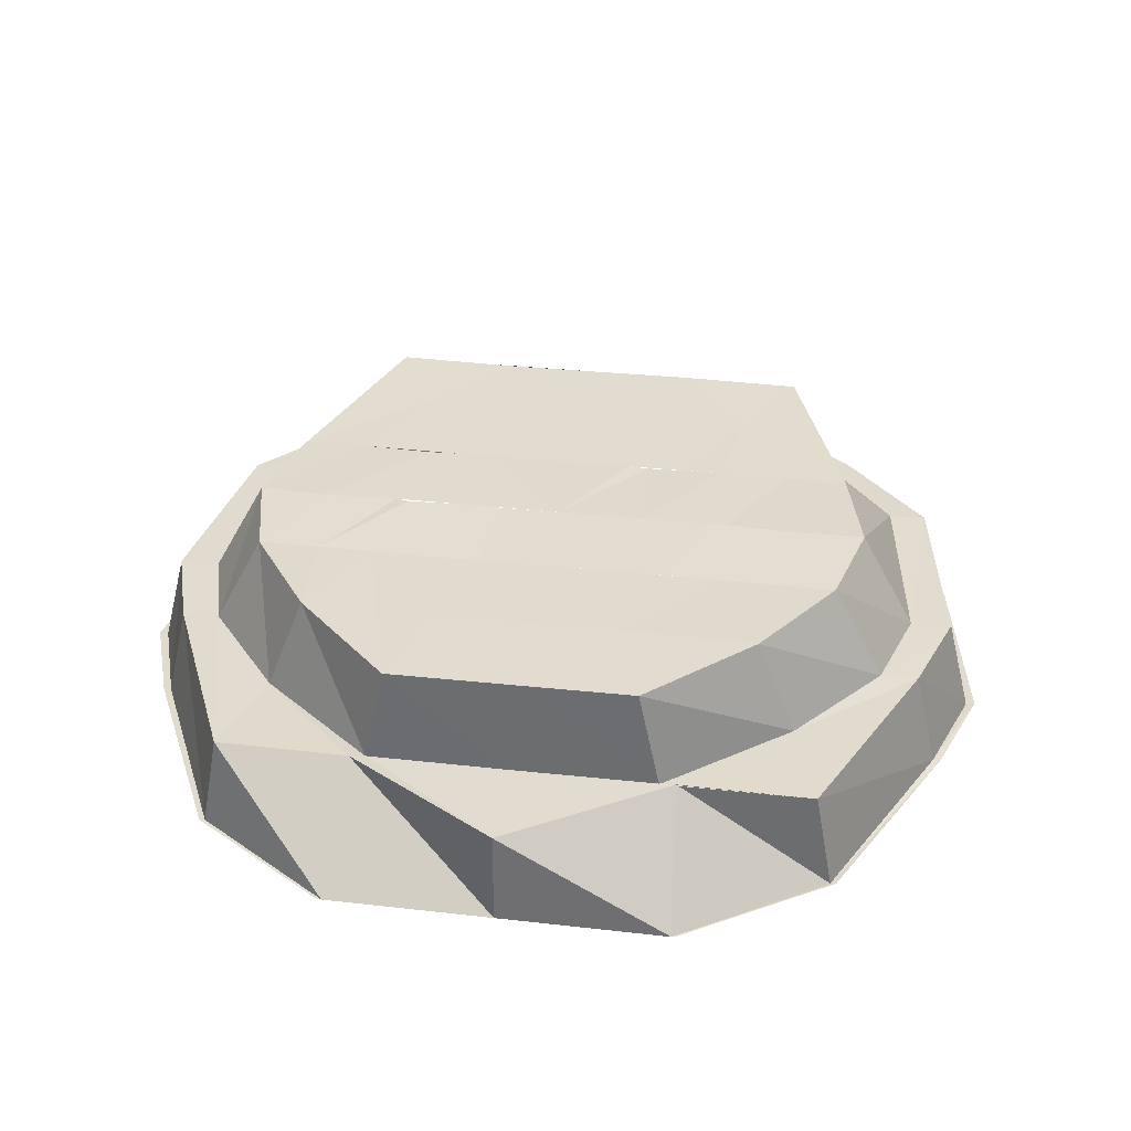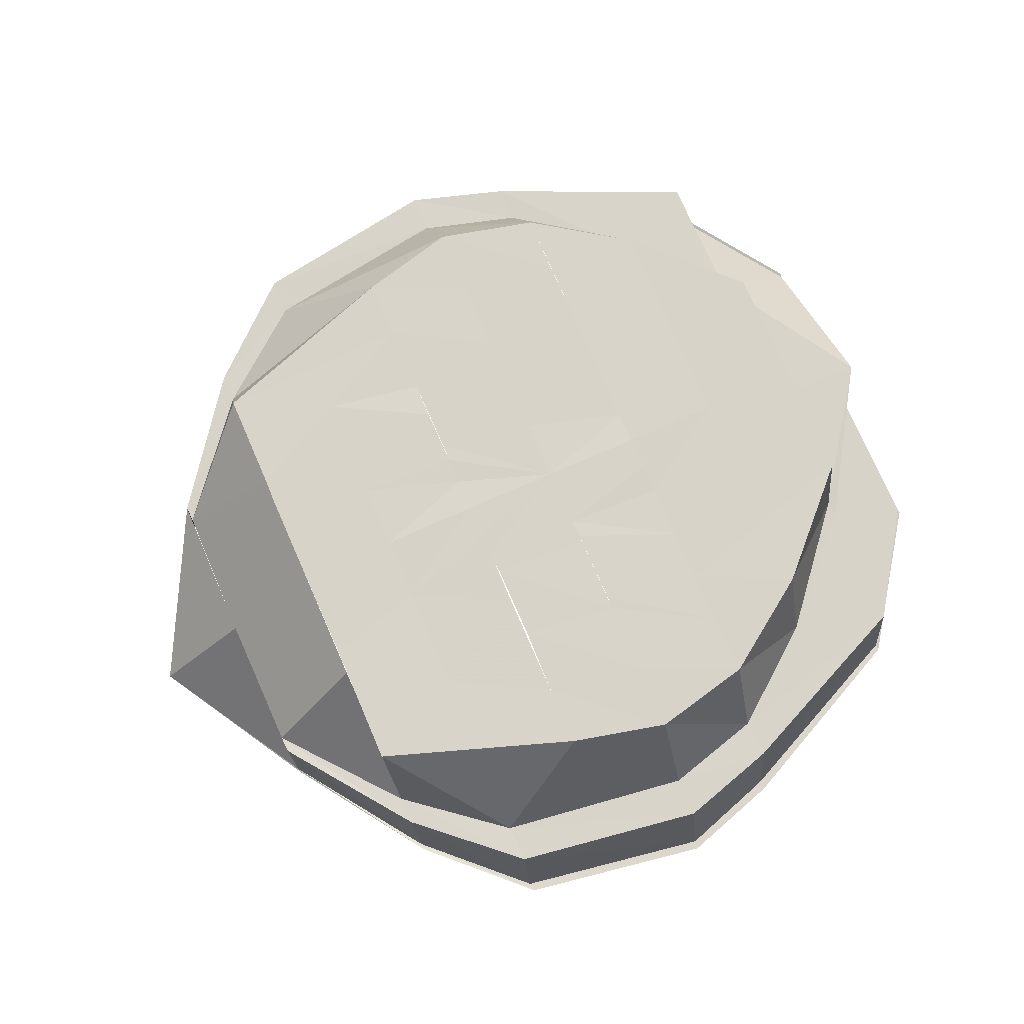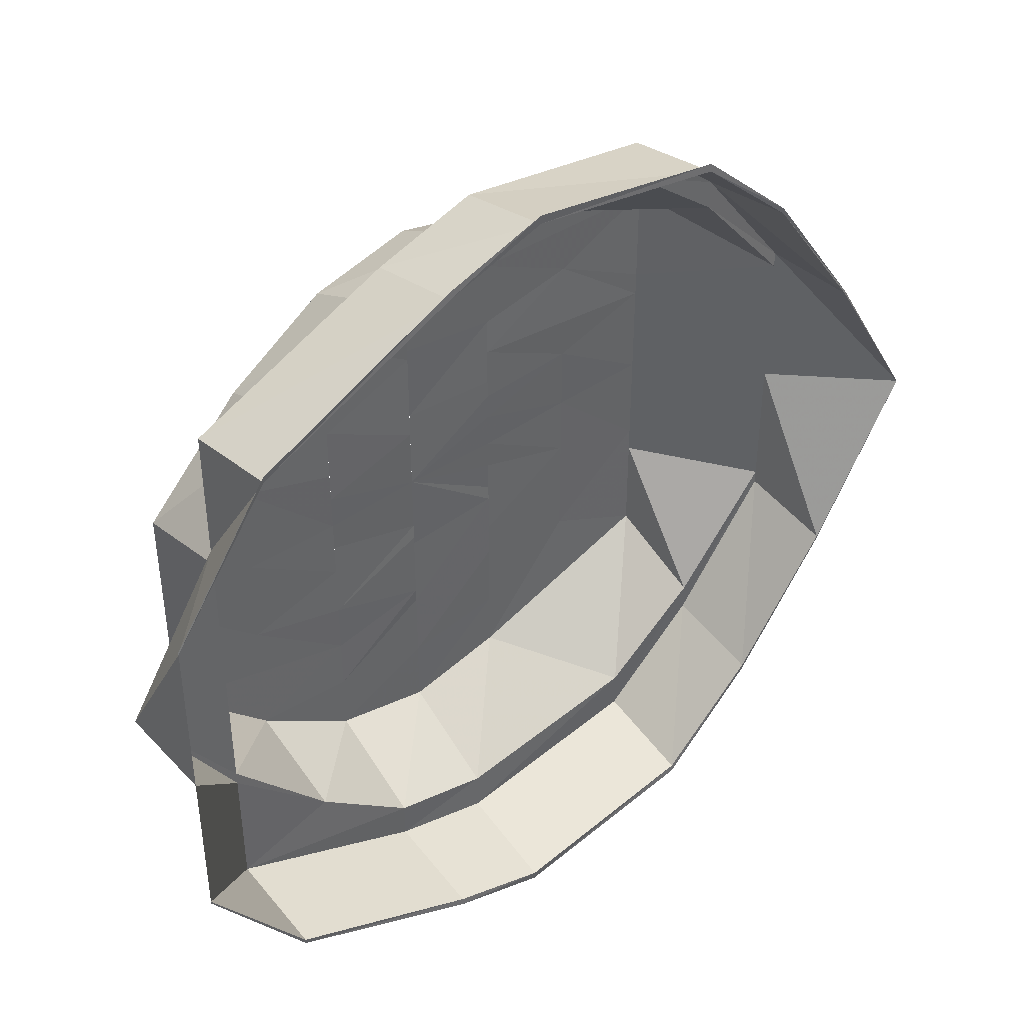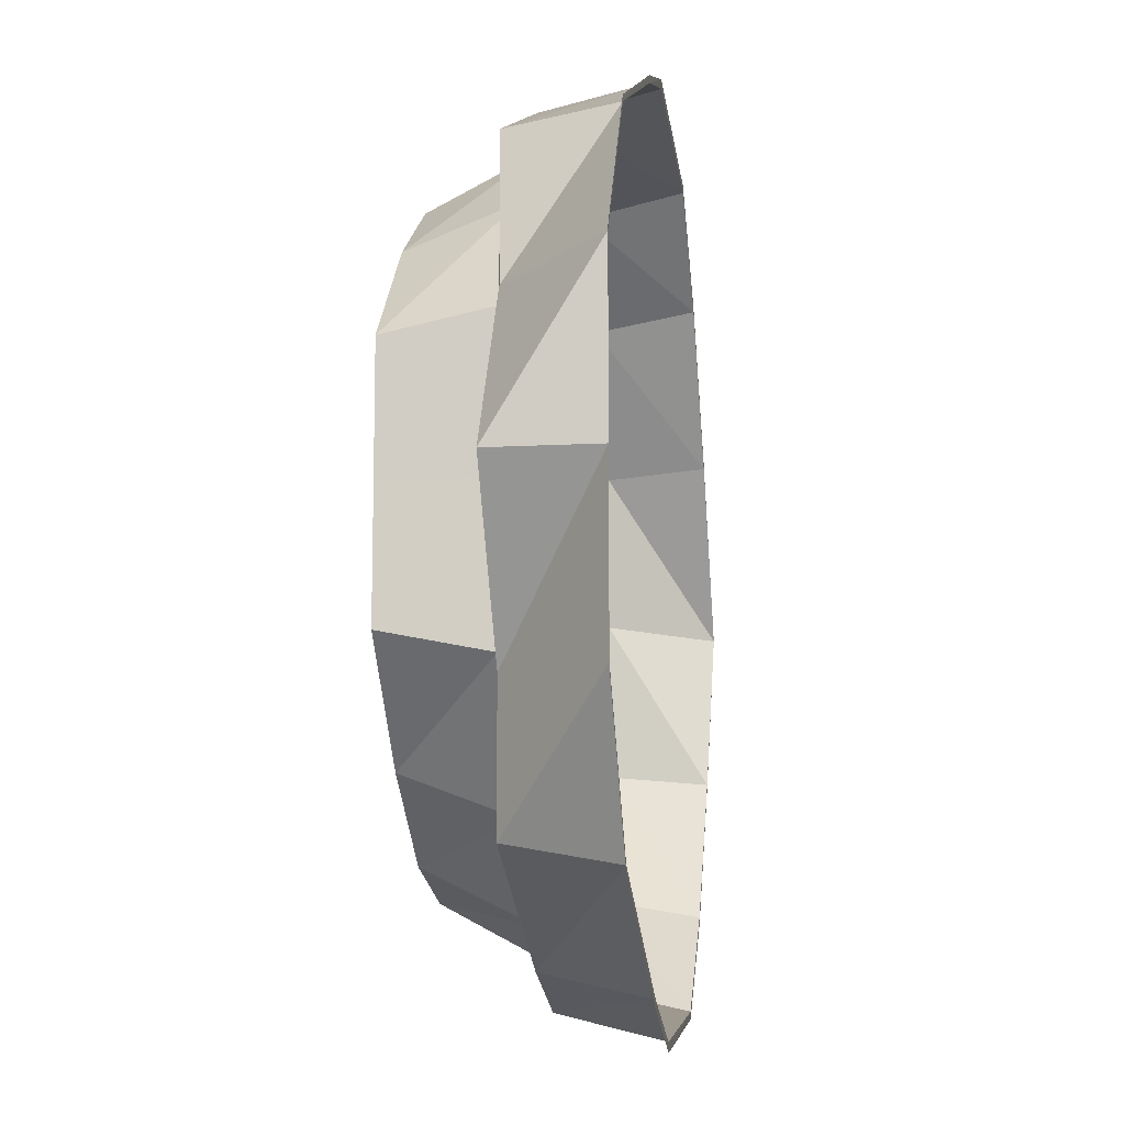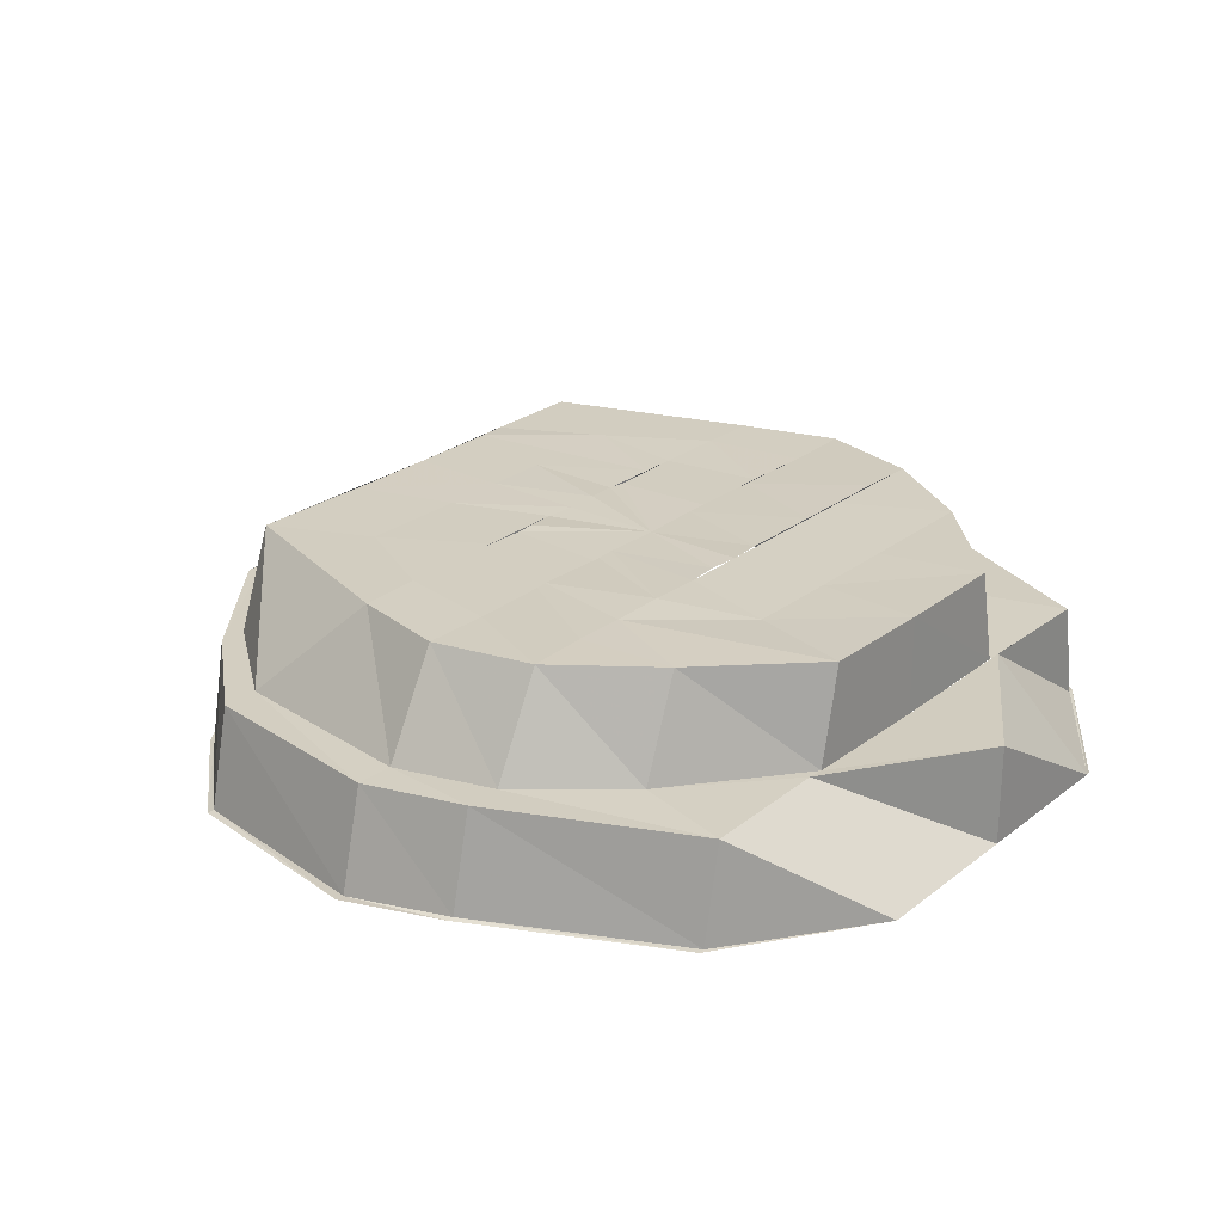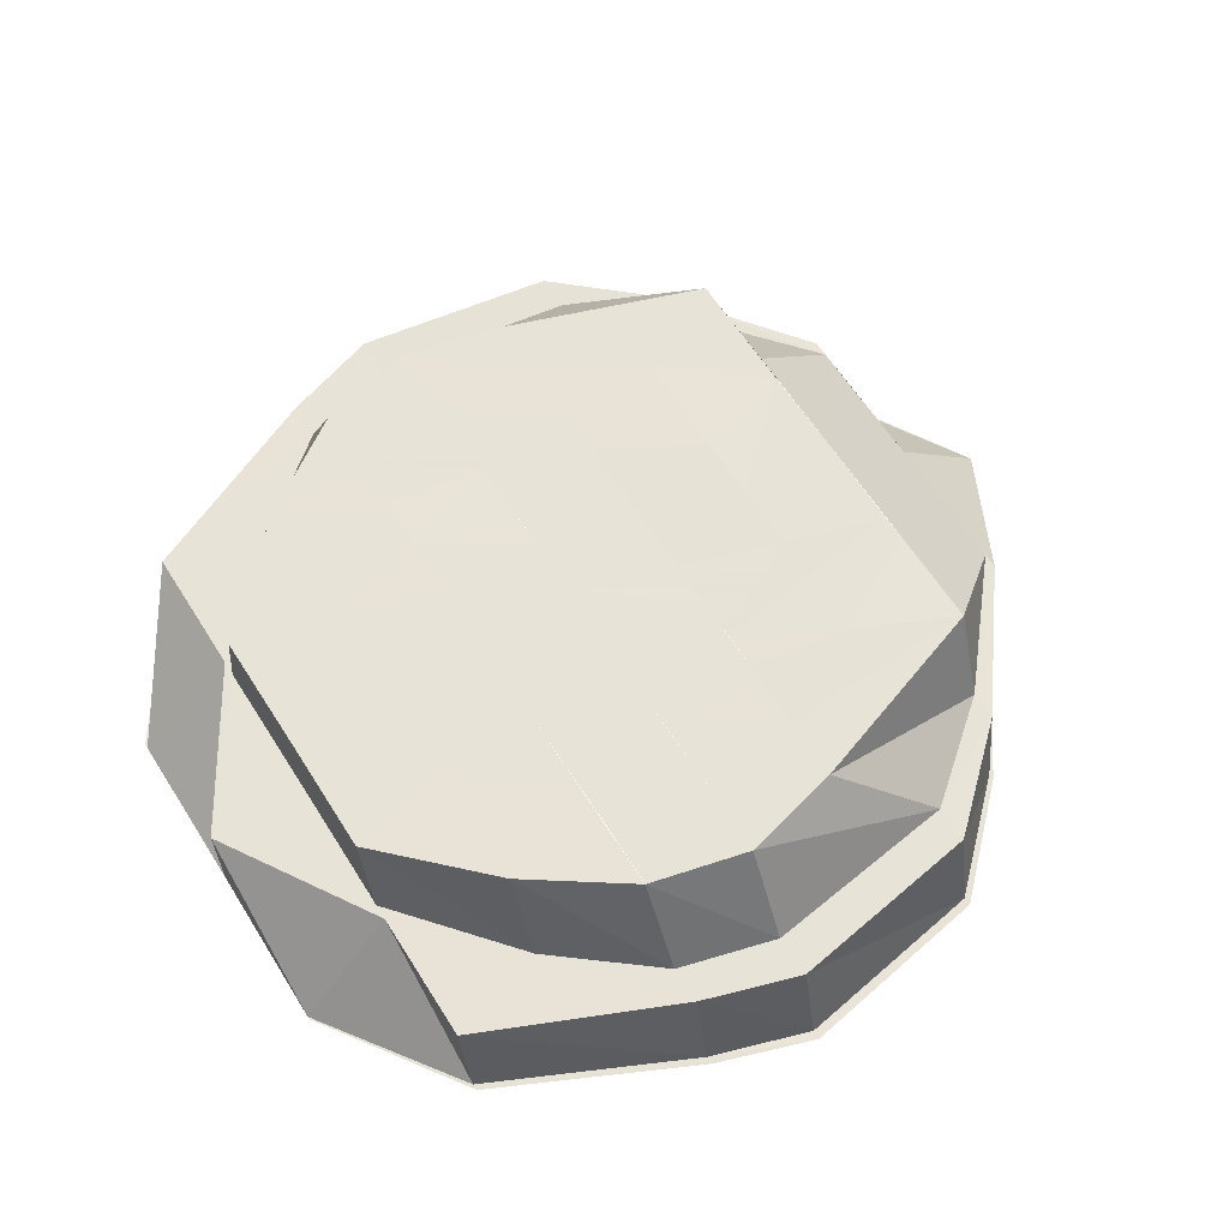
<metadata>
{"format":"obj","ext":"obj","renderer":"f3d","projection":"perspective","resolution":1024,"background":"white","views":[{"elev":34.1,"azim":-81.5,"up":"+Y"},{"elev":76.0,"azim":156.4,"up":"+Y"},{"elev":42.6,"azim":-39.3,"up":"+Z"},{"elev":-11.3,"azim":-81.8,"up":"+Z"},{"elev":25.1,"azim":-141.1,"up":"+Y"},{"elev":62.1,"azim":-32.2,"up":"+Y"}]}
</metadata>
<code>
o 29855
v 2224 1896 16.29
v 2224 1896 16.29
v 2224 1896 16.29
v 2224 1896 16.28
v 2224 1896 16.28
v 2223 1896 16.28
v 2223 1896 16.29
v 2223 1896 16.28
v 2223 1896 16.28
v 2224 1896 16.28
v 2224 1896 16.28
v 2224 1896 16.26
v 2224 1896 16.26
v 2224 1896 16.28
v 2224 1896 16.24
v 2224 1896 16.26
v 2224 1896 16.28
v 2224 1896 16.27
v 2224 1896 16.26
v 2224 1896 16.26
v 2223 1896 16.28
v 2223 1896 16.28
v 2223 1896 16.26
v 2223 1896 16.26
v 2223 1896 16.26
v 2223 1896 16.24
v 2223 1896 16.27
v 2223 1896 16.24
v 2223 1896 16.24
v 2223 1896 16.23
v 2223 1896 16.24
v 2223 1896 16.23
v 2223 1896 16.24
v 2223 1896 16.28
v 2223 1896 16.28
v 2223 1896 16.26
v 2223 1896 16.27
v 2223 1896 16.23
v 2223 1896 16.23
v 2223 1896 16.22
v 2223 1896 16.21
v 2223 1896 16.23
v 2223 1896 16.22
v 2223 1896 16.23
v 2223 1896 16.23
v 2223 1896 16.24
v 2223 1896 16.21
v 2223 1896 16.22
v 2223 1896 16.23
v 2223 1896 16.22
v 2223 1896 16.24
v 2223 1896 16.26
v 2223 1896 16.26
v 2223 1896 16.24
v 2223 1896 16.22
v 2223 1896 16.21
v 2223 1896 16.22
v 2223 1896 16.22
v 2223 1896 16.23
v 2224 1896 16.21
v 2224 1896 16.22
v 2224 1896 16.21
v 2223 1896 16.21
v 2224 1896 16.22
v 2224 1896 16.22
v 2224 1896 16.23
v 2224 1896 16.23
v 2224 1896 16.24
v 2224 1896 16.23
v 2224 1896 16.24
v 2224 1896 16.24
v 2224 1896 16.24
v 2224 1896 16.24
v 2223 1896 16.22
v 2223 1896 16.23
v 2223 1896 16.23
v 2224 1896 16.24
v 2224 1896 16.24
v 2223 1896 16.24
v 2223 1896 16.24
v 2223 1896 16.23
v 2223 1896 16.23
v 2223 1896 16.24
v 2223 1896 16.24
v 2223 1896 16.24
v 2223 1896 16.24
v 2223 1896 16.26
v 2223 1896 16.24
v 2223 1896 16.25
v 2223 1896 16.25
v 2223 1896 16.26
v 2223 1896 16.26
v 2223 1896 16.26
v 2223 1896 16.27
v 2223 1896 16.25
v 2223 1896 16.27
v 2223 1896 16.27
v 2223 1896 16.27
v 2224 1896 16.25
v 2223 1896 16.26
v 2224 1896 16.26
v 2223 1896 16.27
v 2224 1896 16.27
v 2223 1896 16.28
v 2224 1896 16.28
v 2224 1896 16.28
v 2223 1896 16.28
v 2224 1896 16.29
v 2224 1896 16.28
v 2224 1896 16.28
v 2224 1896 16.28
v 2224 1896 16.28
v 2224 1896 16.26
v 2224 1896 16.27
v 2224 1896 16.24
v 2224 1896 16.26
v 2224 1896 16.27
v 2224 1896 16.28
v 2224 1896 16.27
v 2224 1896 16.26
v 2224 1896 16.26
v 2224 1896 16.27
v 2224 1896 16.27
v 2224 1896 16.26
v 2224 1896 16.27
v 2224 1896 16.26
v 2224 1896 16.24
v 2224 1896 16.24
v 2224 1896 16.23
v 2224 1896 16.23
v 2224 1896 16.21
v 2224 1896 16.23
v 2224 1896 16.23
v 2224 1896 16.21
v 2224 1896 16.2
v 2224 1896 16.22
v 2224 1896 16.23
v 2224 1896 16.21
v 2224 1896 16.2
v 2224 1896 16.2
v 2224 1896 16.21
v 2224 1896 16.23
v 2224 1896 16.22
v 2224 1896 16.2
v 2224 1896 16.21
v 2224 1896 16.2
v 2224 1896 16.2
v 2223 1896 16.2
v 2224 1896 16.21
v 2223 1896 16.2
v 2223 1896 16.21
v 2223 1896 16.21
v 2223 1896 16.23
v 2223 1896 16.21
v 2223 1896 16.23
v 2223 1896 16.21
v 2223 1896 16.22
v 2224 1896 16.2
v 2224 1896 16.21
v 2224 1896 16.22
v 2224 1896 16.22
v 2224 1896 16.23
v 2224 1896 16.23
v 2224 1896 16.23
v 2224 1896 16.24
v 2224 1896 16.24
v 2224 1896 16.22
v 2224 1896 16.21
v 2224 1896 16.23
v 2224 1896 16.23
v 2224 1896 16.24
v 2224 1896 16.24
v 2224 1896 16.25
v 2224 1896 16.25
v 2224 1896 16.24
v 2224 1896 16.25
v 2224 1896 16.25
v 2224 1896 16.26
v 2224 1896 16.25
v 2224 1896 16.25
v 2224 1896 16.26
v 2224 1896 16.26
f 1 2 3
f 3 2 4
f 2 5 4
f 6 1 3
f 7 1 6
f 8 7 9
f 10 5 11
f 11 12 13
f 5 12 14
f 12 15 16
f 17 14 18
f 18 19 20
f 21 7 22
f 23 21 22
f 24 21 23
f 23 22 25
f 26 23 25
f 25 22 27
f 28 23 26
f 26 25 29
f 30 26 31
f 32 28 33
f 34 35 27
f 36 27 37
f 38 28 39
f 40 38 39
f 41 42 40
f 40 39 43
f 43 39 44
f 45 46 44
f 47 40 43
f 48 44 49
f 43 44 50
f 49 29 51
f 51 52 53
f 29 52 54
f 55 43 50
f 47 43 55
f 56 57 47
f 55 50 58
f 58 50 59
f 60 47 55
f 61 55 58
f 60 55 61
f 62 47 60
f 62 63 47
f 64 60 61
f 65 62 60
f 65 60 64
f 64 61 66
f 66 61 67
f 61 58 67
f 66 67 68
f 67 58 69
f 68 67 70
f 58 59 69
f 68 70 71
f 72 68 71
f 73 72 71
f 74 75 59
f 69 59 76
f 69 76 77
f 77 76 78
f 59 79 76
f 75 80 79
f 59 81 79
f 82 83 81
f 76 84 78
f 76 79 84
f 78 84 85
f 78 85 71
f 79 86 84
f 79 54 86
f 80 87 86
f 84 86 88
f 85 88 71
f 86 89 88
f 88 89 90
f 86 91 89
f 89 92 90
f 93 94 91
f 88 95 71
f 89 96 92
f 91 96 89
f 91 97 96
f 96 98 92
f 95 99 71
f 95 100 99
f 100 101 99
f 100 102 101
f 102 103 101
f 96 104 98
f 97 104 96
f 98 105 102
f 102 105 103
f 104 106 98
f 98 106 105
f 97 107 104
f 27 107 97
f 27 6 107
f 6 3 107
f 107 108 104
f 107 3 108
f 104 108 106
f 3 4 108
f 108 4 109
f 108 109 106
f 110 111 109
f 106 109 112
f 106 112 105
f 111 113 114
f 113 115 116
f 112 114 117
f 118 119 112
f 119 120 117
f 117 116 121
f 105 112 122
f 112 117 122
f 105 122 103
f 117 121 123
f 122 117 123
f 123 121 124
f 103 122 125
f 122 123 125
f 103 125 126
f 121 127 124
f 116 128 127
f 128 129 127
f 128 130 129
f 130 131 129
f 127 129 132
f 133 134 132
f 134 135 136
f 137 131 138
f 138 139 140
f 131 139 141
f 142 141 143
f 143 144 145
f 139 146 144
f 144 146 147
f 146 148 147
f 144 147 149
f 147 148 150
f 148 151 150
f 150 151 152
f 151 153 152
f 154 153 155
f 156 152 157
f 150 152 63
f 147 150 158
f 158 150 63
f 149 147 158
f 158 63 62
f 149 158 159
f 159 158 62
f 159 62 65
f 160 149 159
f 161 159 65
f 160 159 161
f 161 65 162
f 162 65 64
f 163 160 161
f 162 64 164
f 165 161 162
f 166 162 164
f 165 162 166
f 166 164 73
f 167 168 160
f 169 160 163
f 170 167 169
f 169 136 160
f 171 169 163
f 127 169 171
f 124 127 171
f 171 165 172
f 172 165 166
f 173 171 172
f 174 171 173
f 172 166 175
f 175 166 73
f 175 73 71
f 176 172 175
f 173 172 176
f 176 175 71
f 177 173 176
f 177 176 71
f 178 173 177
f 178 174 173
f 179 177 71
f 180 179 71
f 180 181 179
f 126 181 180
f 126 125 181
f 182 174 178
f 181 182 178
f 125 182 181
f 182 124 174
f 125 123 182
f 123 124 182

</code>
